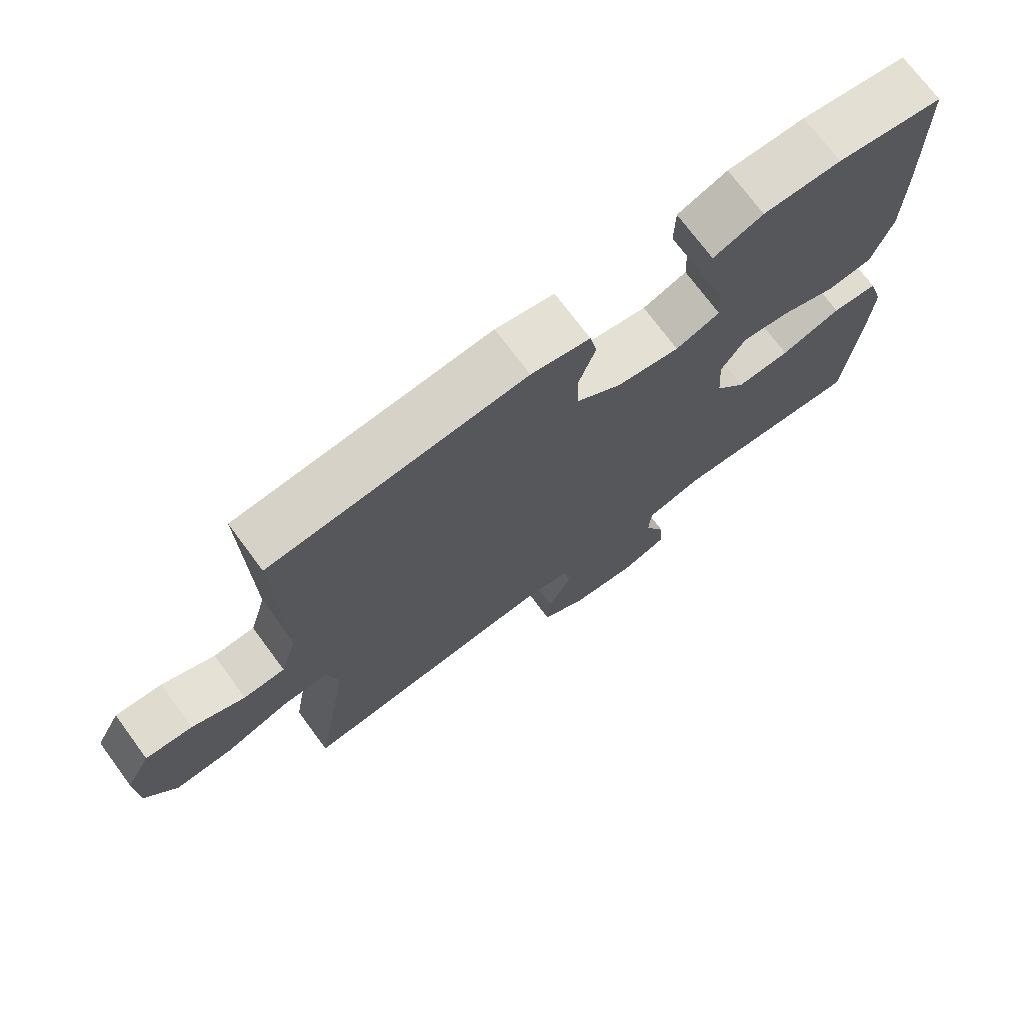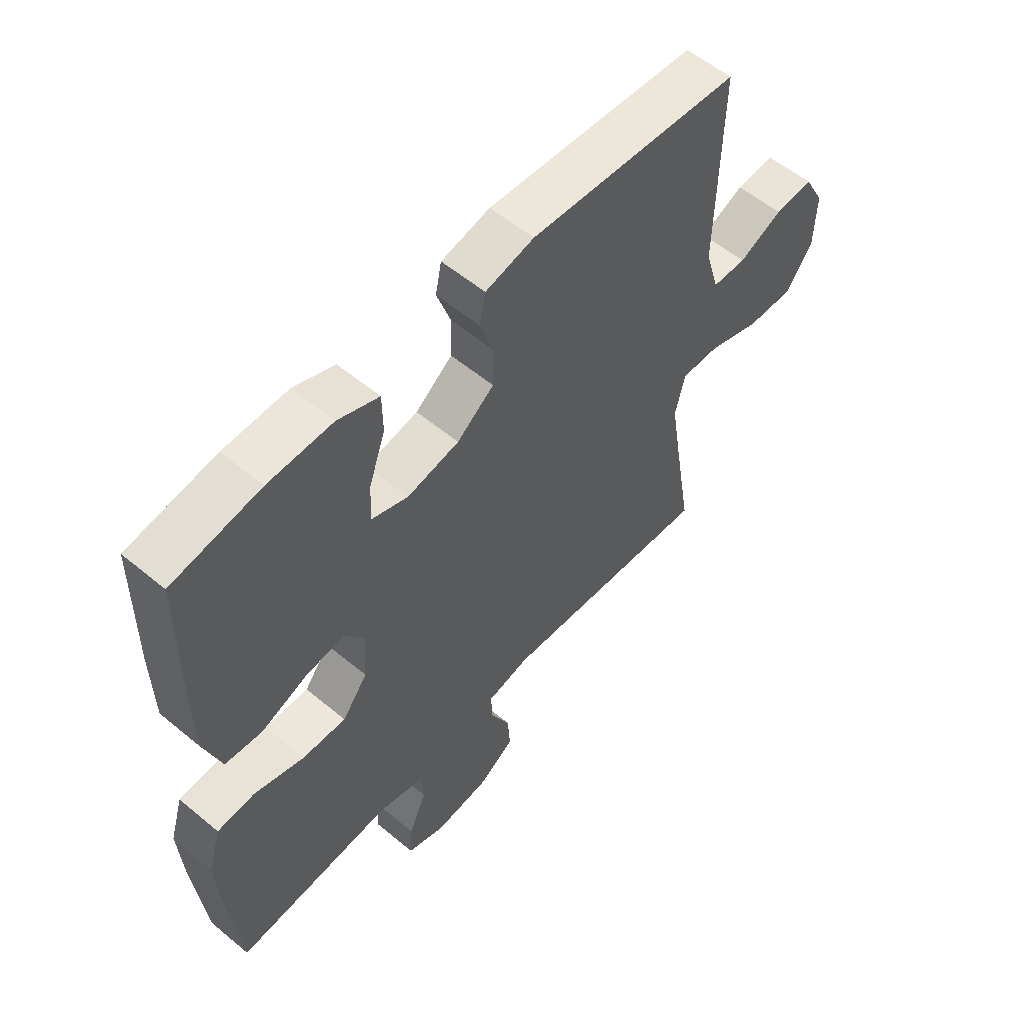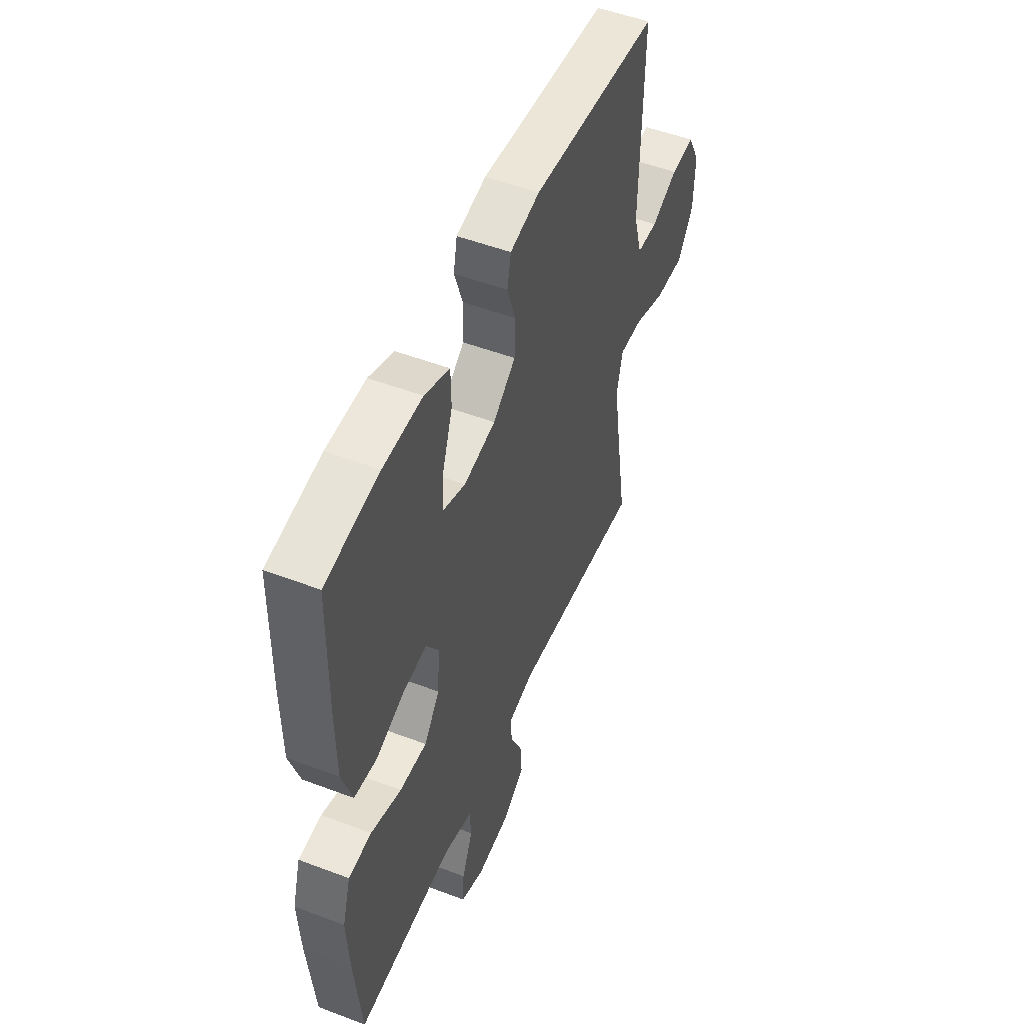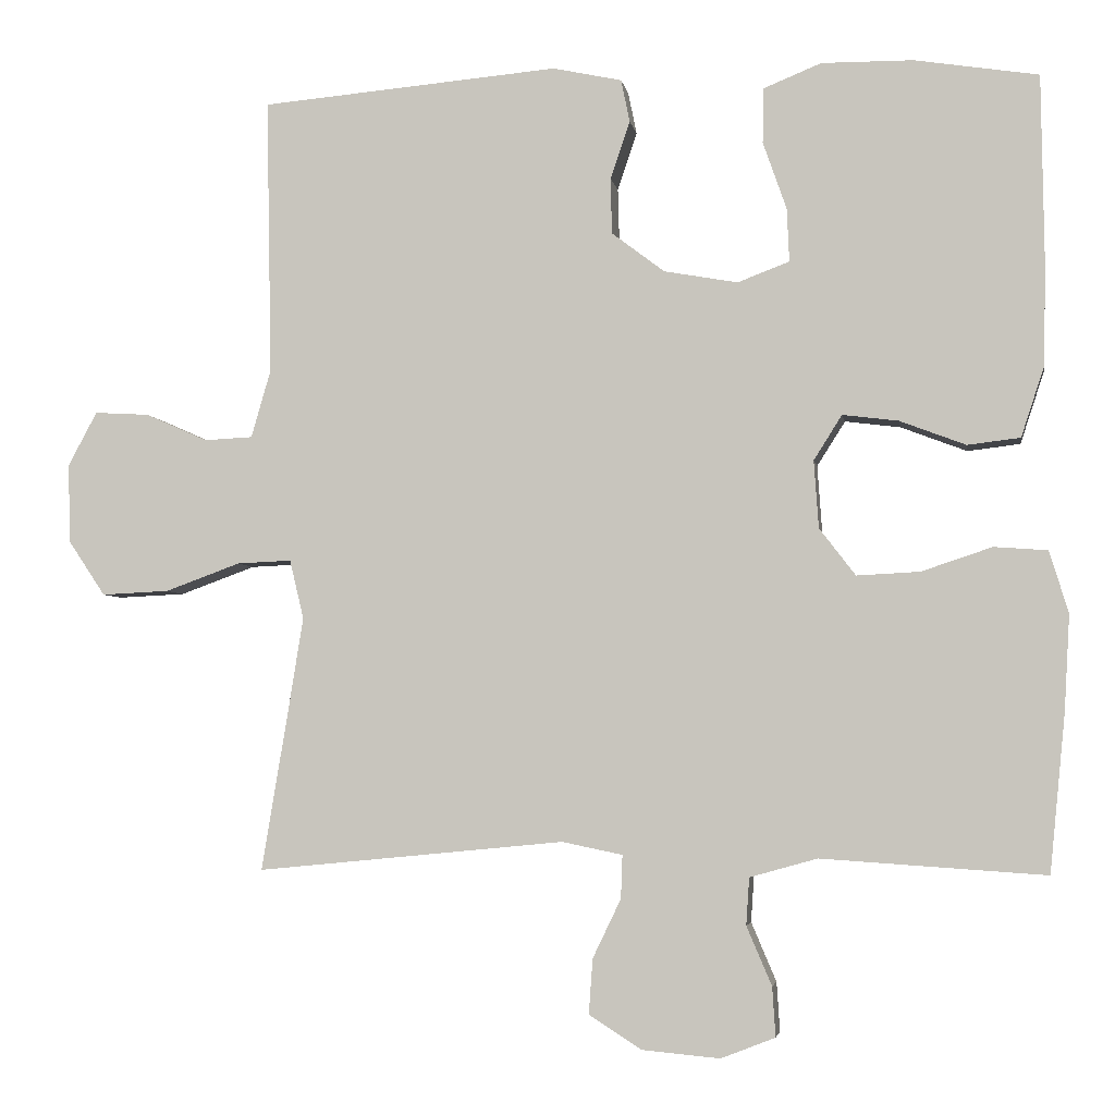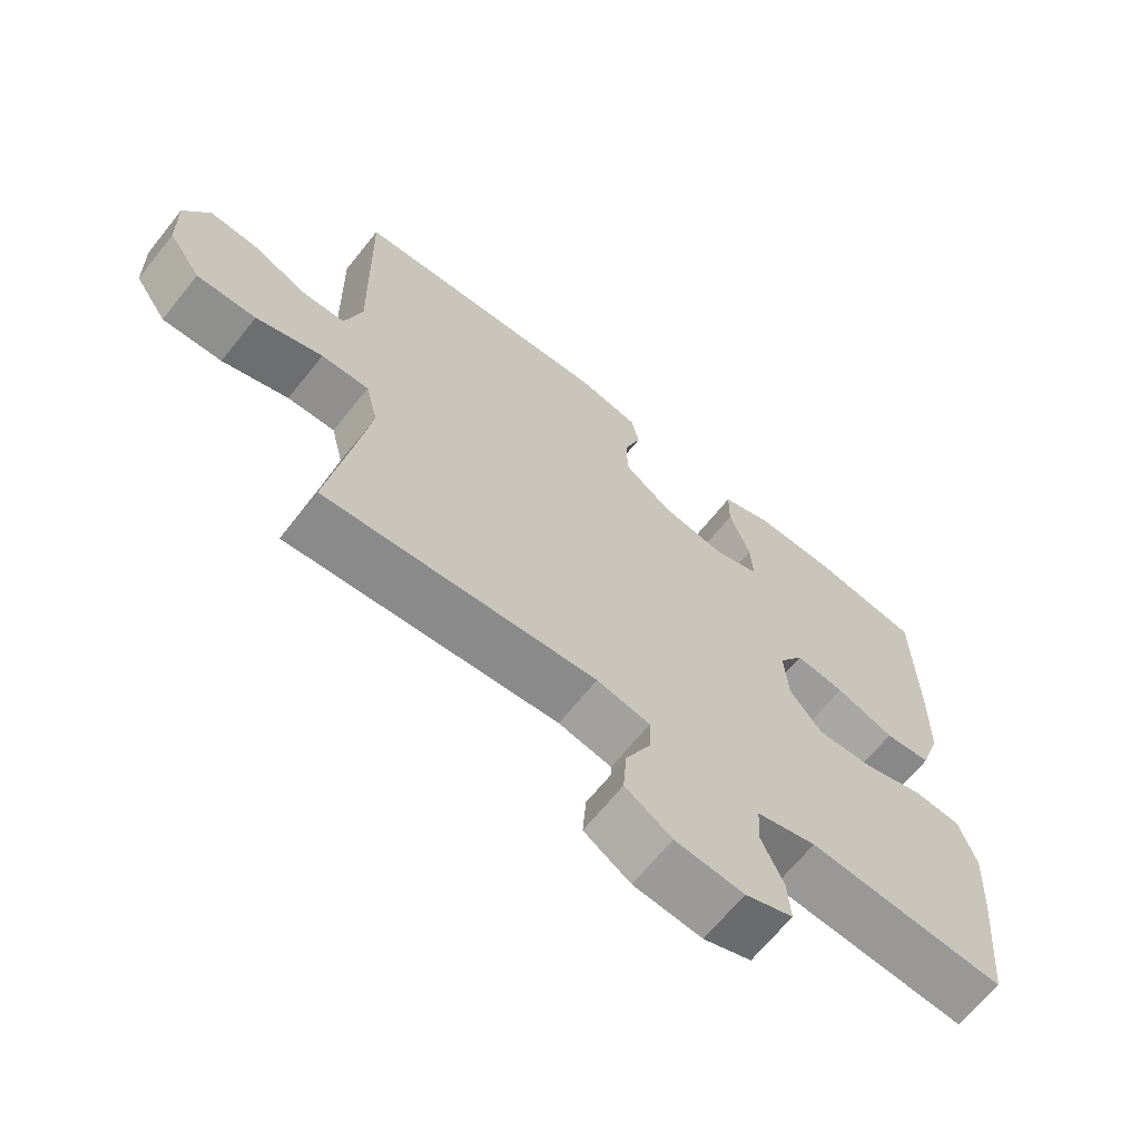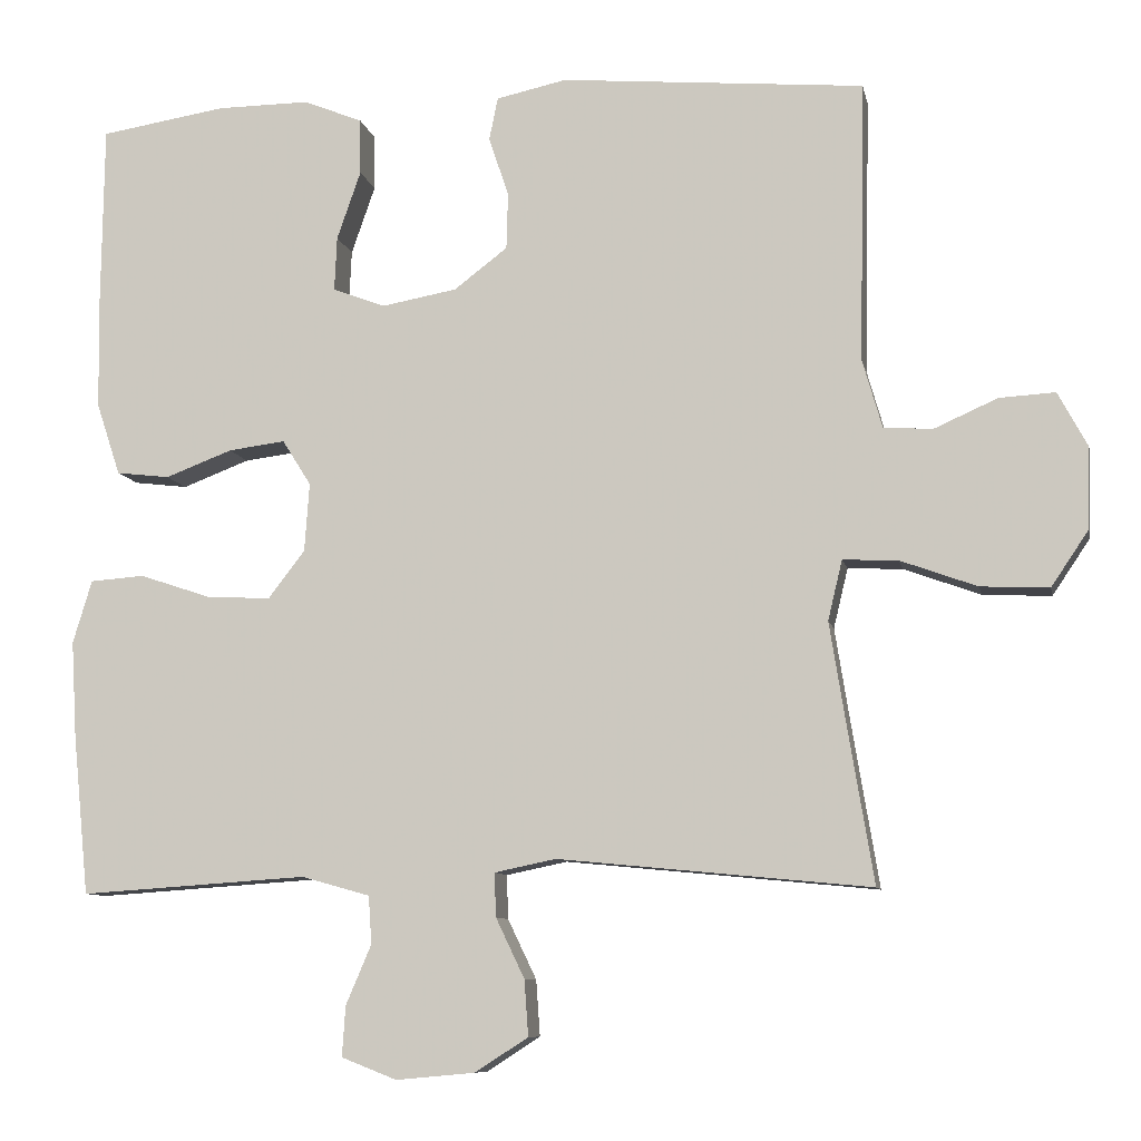
<metadata>
{"format":"obj","ext":"obj","renderer":"f3d","projection":"perspective","resolution":1024,"background":"white","views":[{"elev":72.9,"azim":143.5,"up":"+Z"},{"elev":56.9,"azim":-49.1,"up":"+Z"},{"elev":51.3,"azim":-67.6,"up":"+Z"},{"elev":-4.1,"azim":-170.9,"up":"+Z"},{"elev":-66.7,"azim":141.3,"up":"+Z"},{"elev":-8.9,"azim":11.2,"up":"+Z"}]}
</metadata>
<code>
v 0.5 0.07 -0.5
v 0.108 0.07 -0.462
v 0.031 0.07 -0.478
v 0.033 0.07 -0.533
v 0.069 0.07 -0.608
v 0.074 0.07 -0.678
v 0.007 0.07 -0.721
v -0.092 0.07 -0.73
v -0.161 0.07 -0.703
v -0.157 0.07 -0.64
v -0.125 0.07 -0.565
v -0.129 0.07 -0.505
v -0.215 0.07 -0.481
v -0.5 0.07 -0.5
v -0.52 0.07 -0.299
v -0.527 0.07 -0.178
v -0.503 0.07 -0.099
v -0.435 0.07 -0.094
v -0.345 0.07 -0.124
v -0.265 0.07 -0.128
v -0.219 0.07 -0.068
v -0.213 0.07 0.018
v -0.249 0.07 0.075
v -0.32 0.07 0.066
v -0.404 0.07 0.034
v -0.471 0.07 0.042
v -0.501 0.07 0.133
v -0.503 0.07 0.27
v -0.5 0.07 0.5
v -0.342 0.07 0.525
v -0.226 0.07 0.526
v -0.152 0.07 0.496
v -0.151 0.07 0.426
v -0.181 0.07 0.34
v -0.184 0.07 0.272
v -0.118 0.07 0.247
v -0.024 0.07 0.264
v 0.043 0.07 0.315
v 0.045 0.07 0.386
v 0.02 0.07 0.46
v 0.031 0.07 0.514
v 0.119 0.07 0.533
v 0.5 0.07 0.5
v 0.493 0.07 0.148
v 0.518 0.07 0.061
v 0.58 0.07 0.058
v 0.659 0.07 0.093
v 0.729 0.07 0.097
v 0.766 0.07 0.028
v 0.763 0.07 -0.073
v 0.716 0.07 -0.143
v 0.63 0.07 -0.139
v 0.534 0.07 -0.104
v 0.465 0.07 -0.101
v 0.447 0.07 -0.176
v 0.466 0.07 -0.295
v 0.5 0 -0.5
v 0.108 0 -0.462
v 0.031 0 -0.478
v 0.033 0 -0.533
v 0.069 0 -0.608
v 0.074 0 -0.678
v 0.007 0 -0.721
v -0.092 0 -0.73
v -0.161 0 -0.703
v -0.157 0 -0.64
v -0.125 0 -0.565
v -0.129 0 -0.505
v -0.215 0 -0.481
v -0.5 0 -0.5
v -0.52 0 -0.299
v -0.527 0 -0.178
v -0.503 0 -0.099
v -0.435 0 -0.094
v -0.345 0 -0.124
v -0.265 0 -0.128
v -0.219 0 -0.068
v -0.213 0 0.018
v -0.249 0 0.075
v -0.32 0 0.066
v -0.404 0 0.034
v -0.471 0 0.042
v -0.501 0 0.133
v -0.503 0 0.27
v -0.5 0 0.5
v -0.342 0 0.525
v -0.226 0 0.526
v -0.152 0 0.496
v -0.151 0 0.426
v -0.181 0 0.34
v -0.184 0 0.272
v -0.118 0 0.247
v -0.024 0 0.264
v 0.043 0 0.315
v 0.045 0 0.386
v 0.02 0 0.46
v 0.031 0 0.514
v 0.119 0 0.533
v 0.5 0 0.5
v 0.493 0 0.148
v 0.518 0 0.061
v 0.58 0 0.058
v 0.659 0 0.093
v 0.729 0 0.097
v 0.766 0 0.028
v 0.763 0 -0.073
v 0.716 0 -0.143
v 0.63 0 -0.139
v 0.534 0 -0.104
v 0.465 0 -0.101
v 0.447 0 -0.176
v 0.466 0 -0.295
f 51 52 53
f 50 51 53
f 49 50 53
f 48 49 53
f 47 48 53
f 46 47 53
f 45 46 53 54
f 44 45 54
f 44 54 55
f 43 44 55
f 42 43 55
f 41 42 55
f 40 41 55
f 39 40 55
f 32 33 34
f 31 32 34
f 30 31 34
f 29 30 34
f 28 29 34
f 27 28 34
f 26 27 34
f 25 26 34
f 24 25 34
f 23 24 34 35
f 22 23 35 36
f 17 18 19
f 16 17 19
f 15 16 19
f 14 15 19
f 13 14 19
f 12 13 19 20
f 9 10 11
f 8 9 11
f 7 8 11
f 6 7 11
f 5 6 11
f 4 5 11
f 3 4 11 12
f 12 20 21
f 3 12 21
f 2 3 21
f 38 39 55 56
f 2 21 22
f 1 2 22
f 56 1 22
f 38 56 22
f 37 38 22
f 22 36 37
f 109 108 107
f 109 107 106
f 109 106 105
f 109 105 104
f 109 104 103
f 109 103 102
f 110 109 102 101
f 110 101 100
f 111 110 100
f 111 100 99
f 111 99 98
f 111 98 97
f 111 97 96
f 111 96 95
f 90 89 88
f 90 88 87
f 90 87 86
f 90 86 85
f 90 85 84
f 90 84 83
f 90 83 82
f 90 82 81
f 90 81 80
f 91 90 80 79
f 92 91 79 78
f 75 74 73
f 75 73 72
f 75 72 71
f 75 71 70
f 75 70 69
f 76 75 69 68
f 67 66 65
f 67 65 64
f 67 64 63
f 67 63 62
f 67 62 61
f 67 61 60
f 68 67 60 59
f 77 76 68
f 77 68 59
f 77 59 58
f 112 111 95 94
f 78 77 58
f 78 58 57
f 78 57 112
f 78 112 94
f 78 94 93
f 93 92 78
f 1 57 58 2
f 2 58 59 3
f 3 59 60 4
f 4 60 61 5
f 5 61 62 6
f 6 62 63 7
f 7 63 64 8
f 8 64 65 9
f 9 65 66 10
f 10 66 67 11
f 11 67 68 12
f 12 68 69 13
f 13 69 70 14
f 14 70 71 15
f 15 71 72 16
f 16 72 73 17
f 17 73 74 18
f 18 74 75 19
f 19 75 76 20
f 20 76 77 21
f 21 77 78 22
f 22 78 79 23
f 23 79 80 24
f 24 80 81 25
f 25 81 82 26
f 26 82 83 27
f 27 83 84 28
f 28 84 85 29
f 29 85 86 30
f 30 86 87 31
f 31 87 88 32
f 32 88 89 33
f 33 89 90 34
f 34 90 91 35
f 35 91 92 36
f 36 92 93 37
f 37 93 94 38
f 38 94 95 39
f 39 95 96 40
f 40 96 97 41
f 41 97 98 42
f 42 98 99 43
f 43 99 100 44
f 44 100 101 45
f 45 101 102 46
f 46 102 103 47
f 47 103 104 48
f 48 104 105 49
f 49 105 106 50
f 50 106 107 51
f 51 107 108 52
f 52 108 109 53
f 53 109 110 54
f 54 110 111 55
f 55 111 112 56
f 56 112 57 1

</code>
